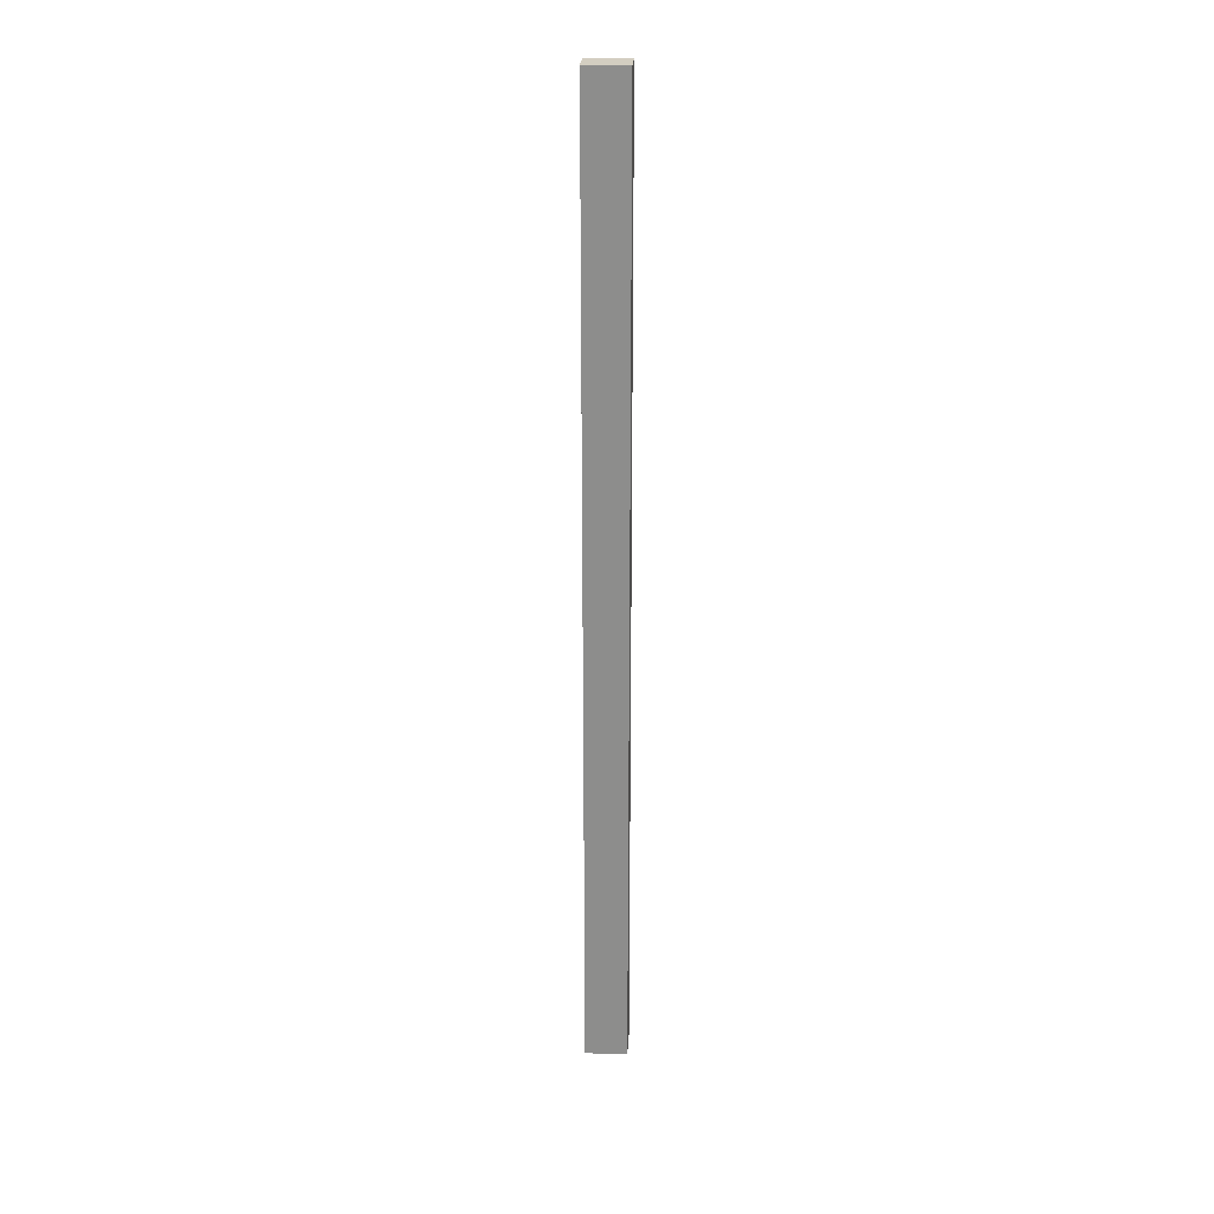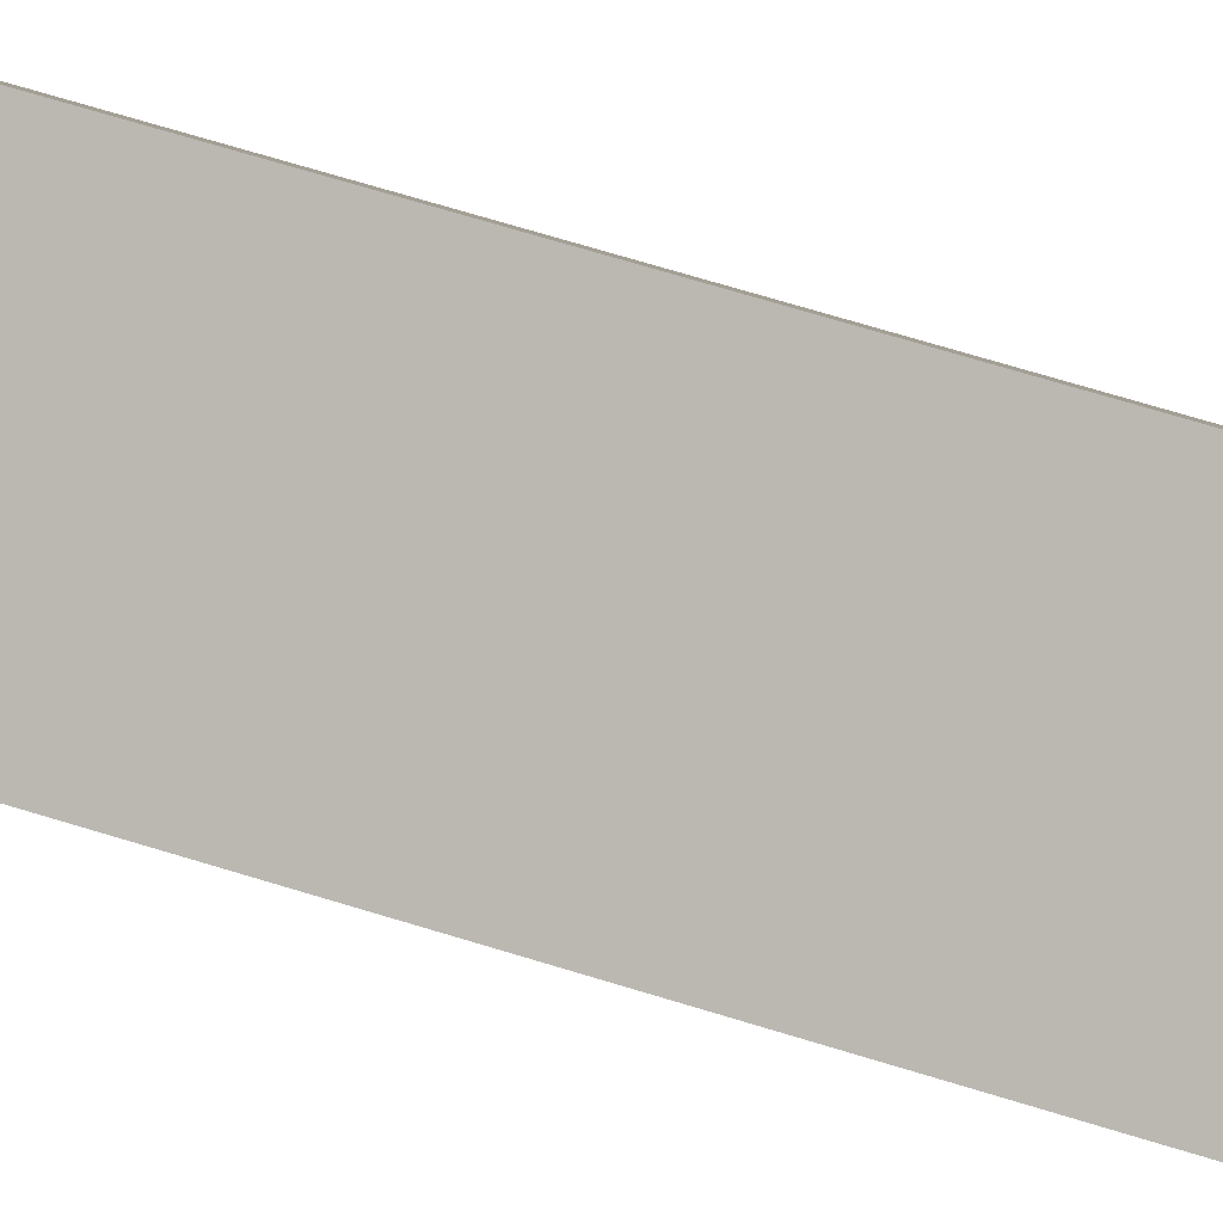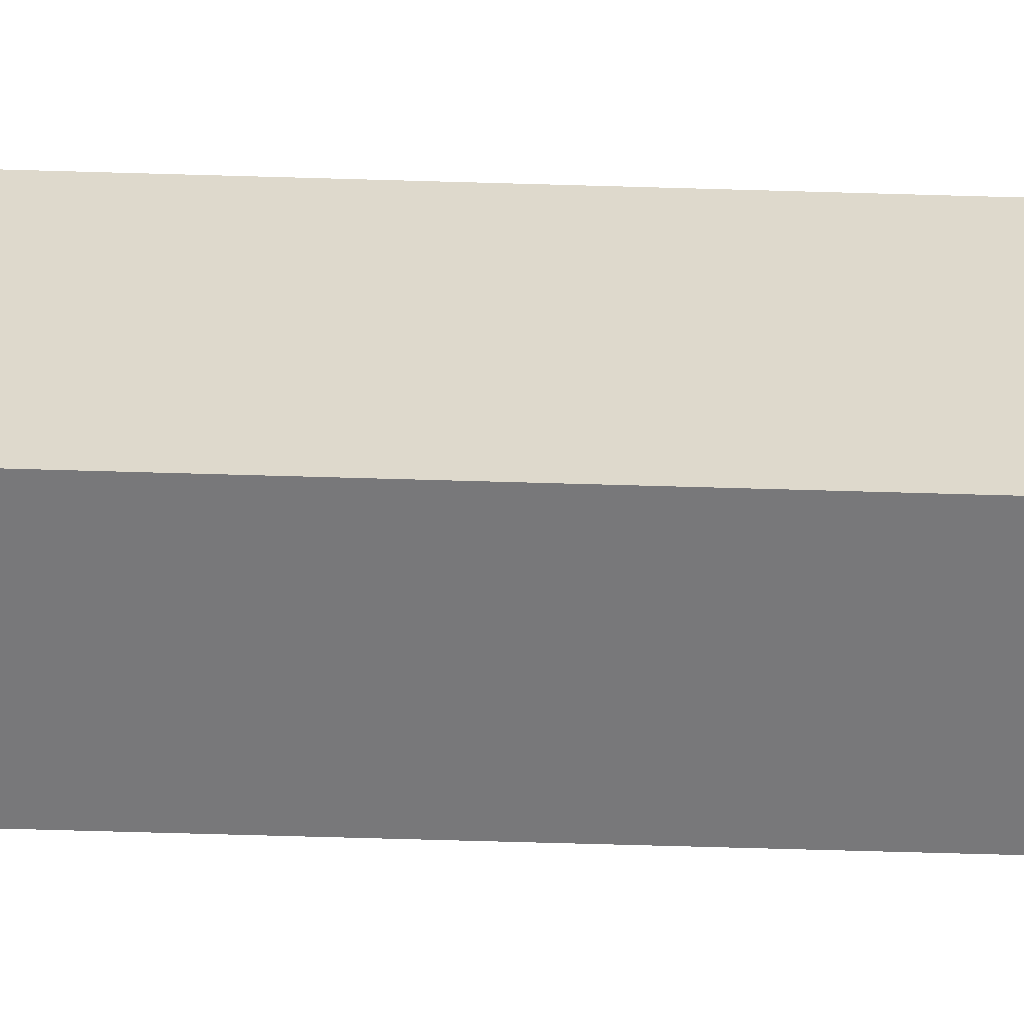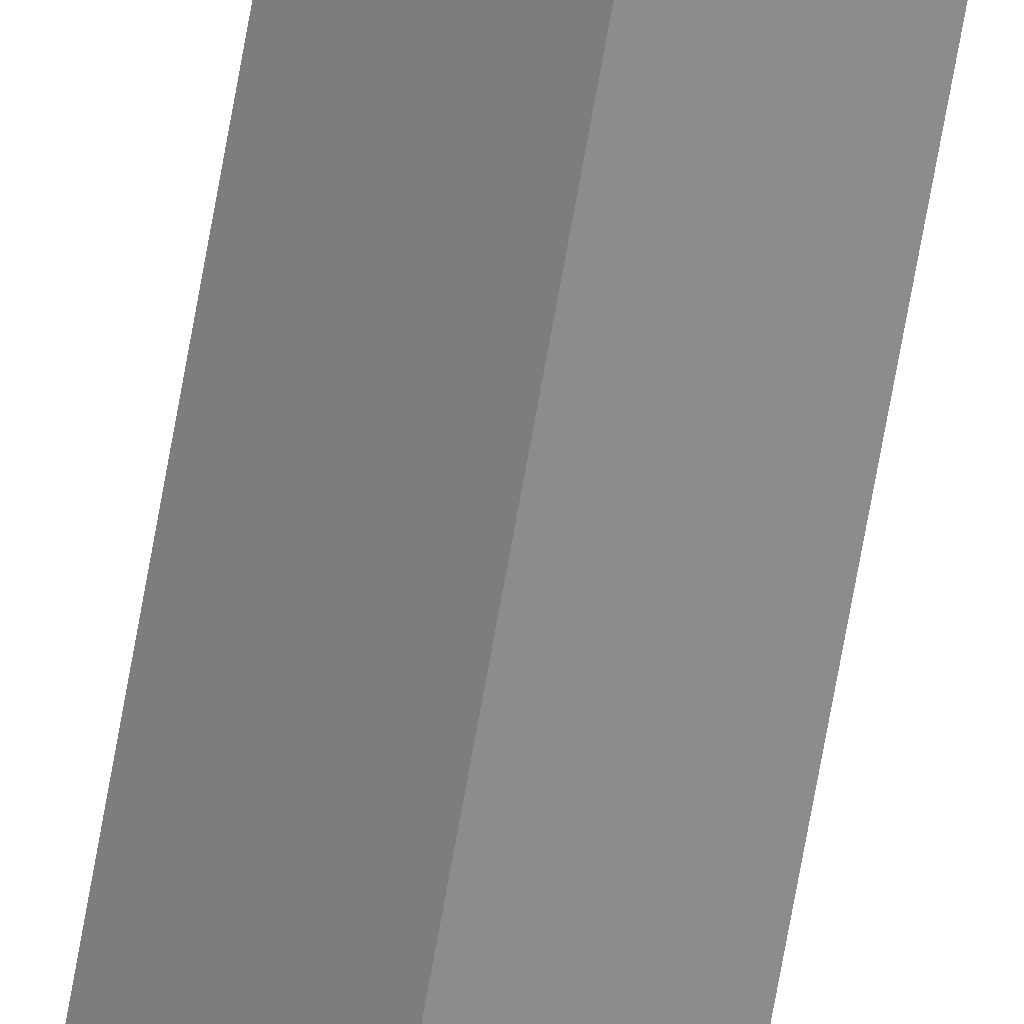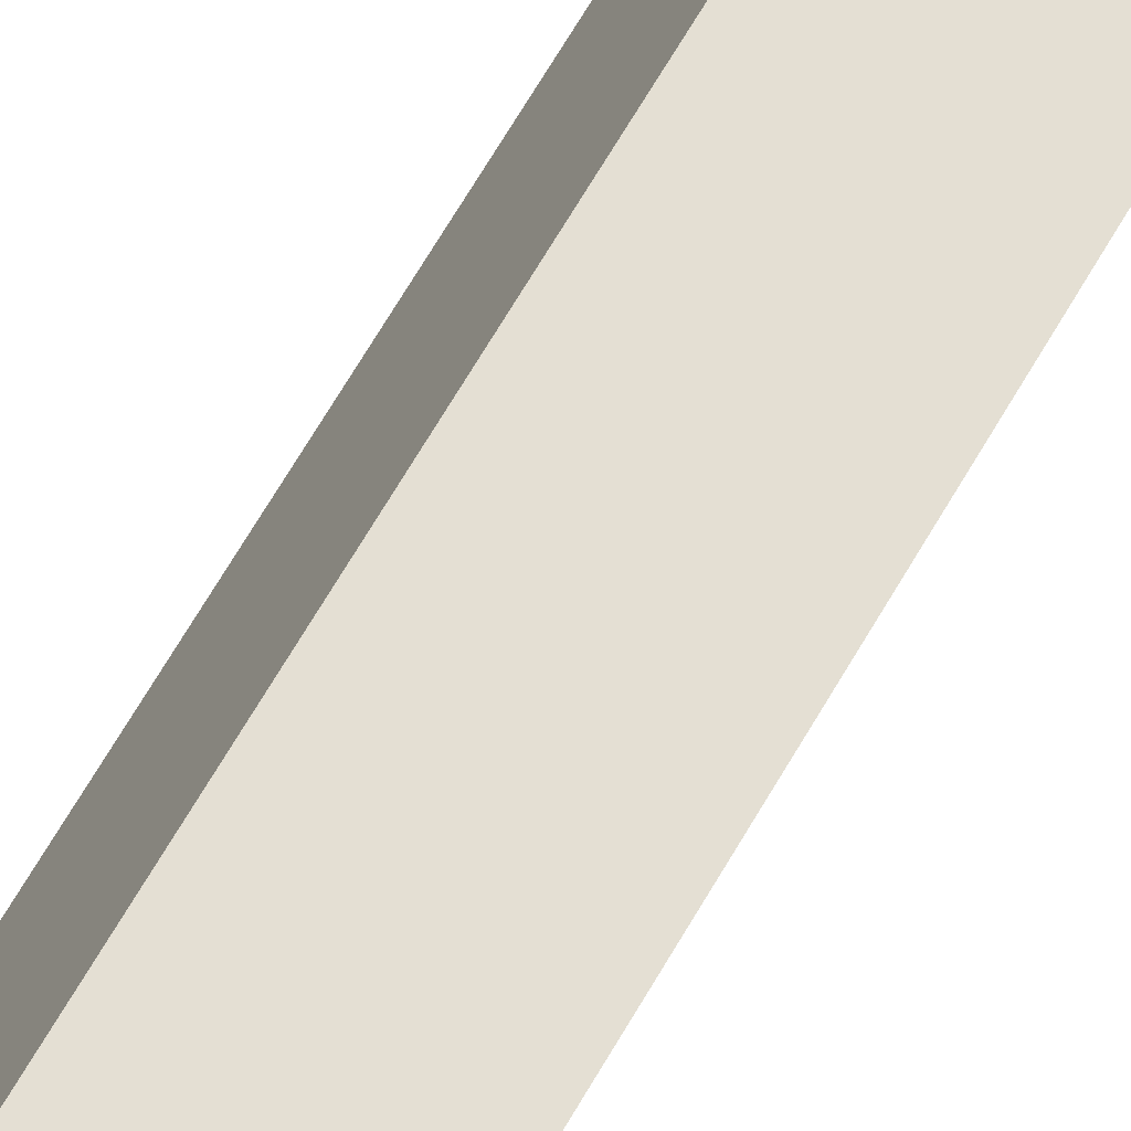
<metadata>
{"format":"obj","ext":"obj","renderer":"f3d","projection":"perspective","resolution":1024,"background":"white","views":[{"elev":25.3,"azim":125.8,"up":"+Y"},{"elev":29.9,"azim":-60.0,"up":"+Z"},{"elev":-25.1,"azim":-93.6,"up":"+Z"},{"elev":-70.0,"azim":170.0,"up":"+Z"},{"elev":40.2,"azim":22.1,"up":"+Z"}]}
</metadata>
<code>
v  0.329 13.67 0.496
v  0.369 13.67 -0.233
v  0 13.67 8.37e-16
v  0.659 13.67 0.286
v  0.703 13.67 0.258
v  0.329 -3.037e-17 0.496
v  0.659 -1.751e-17 0.286
v  0.703 -1.58e-17 0.258
v  0.369 1.427e-17 -0.233
v  0 0 0
g defaultobject
f 1 2 3
f 2 1 4
f 2 4 5
f 6 4 1
f 4 6 5
f 5 6 7
f 5 7 8
f 8 2 5
f 2 8 9
f 9 3 2
f 3 9 10
f 10 1 3
f 1 10 6
f 7 9 8
f 9 7 10
f 10 7 6

</code>
